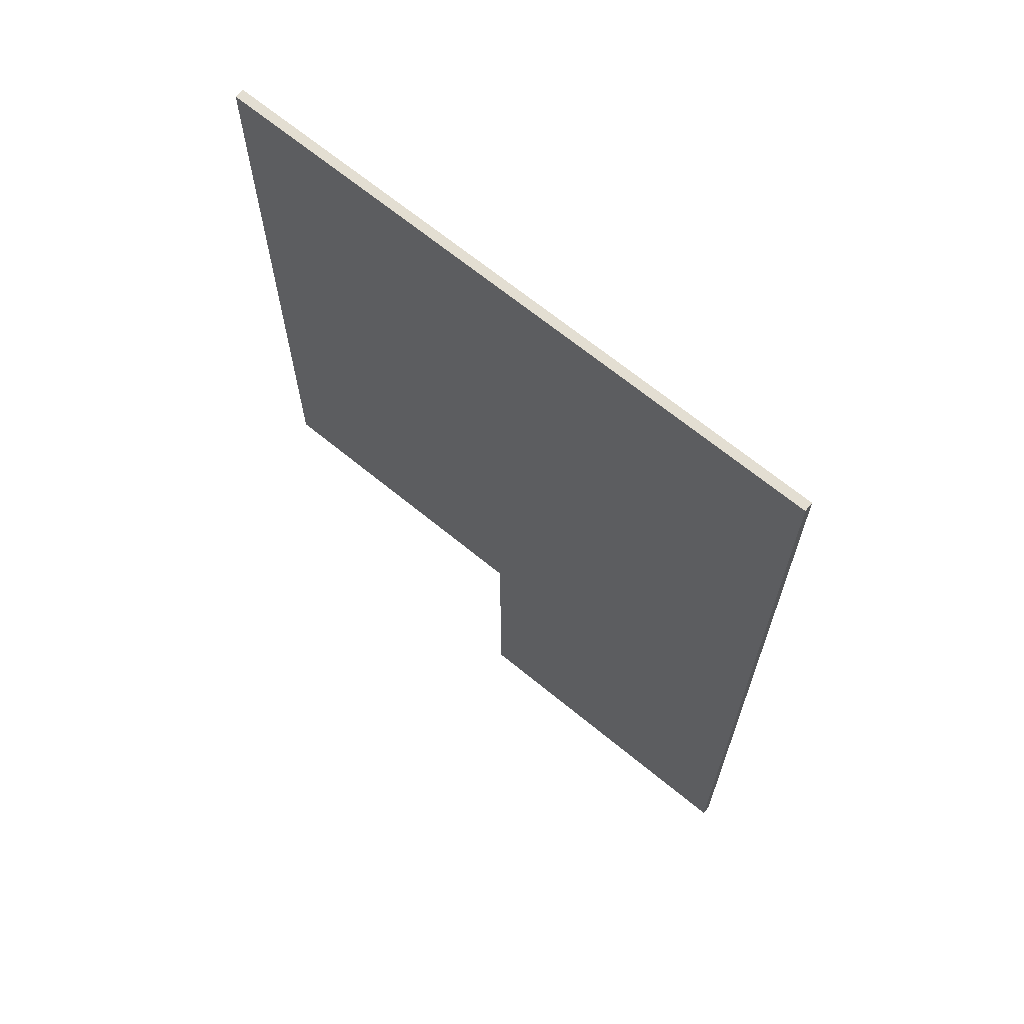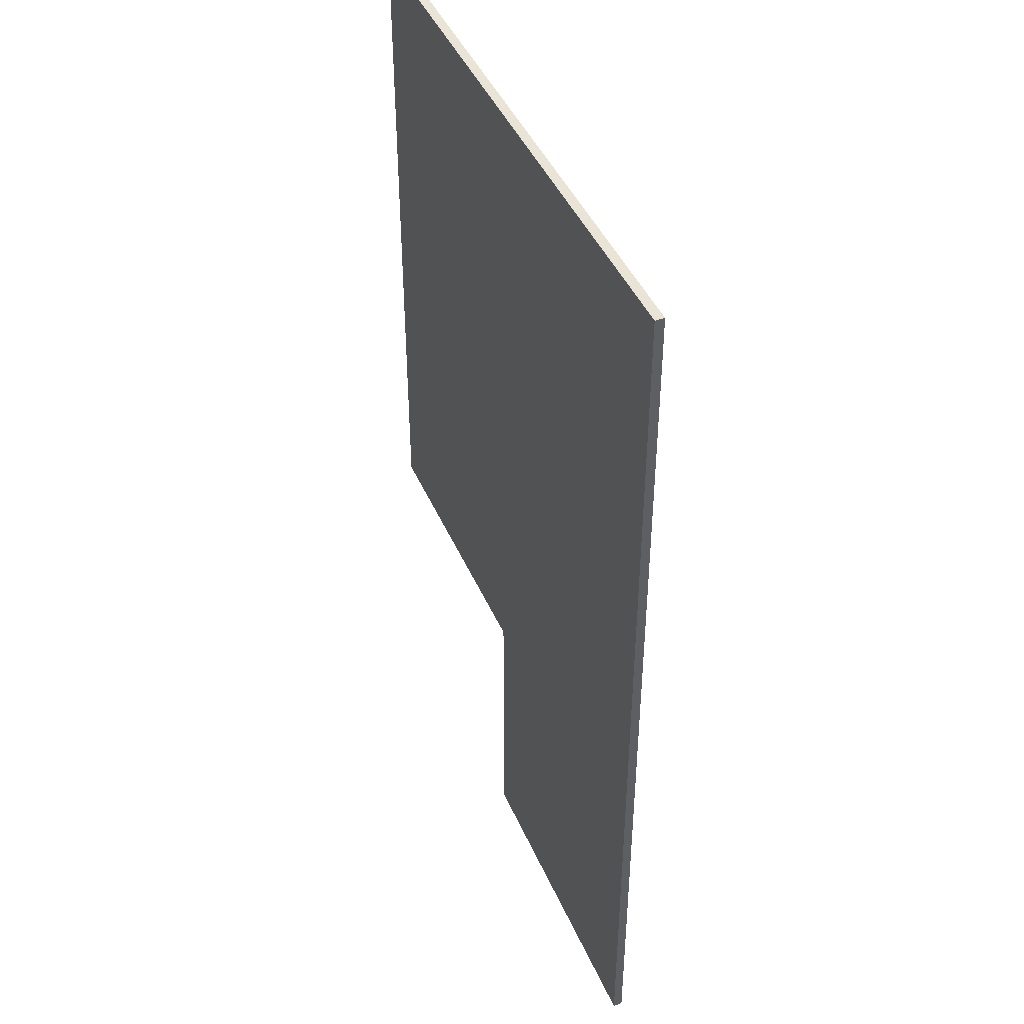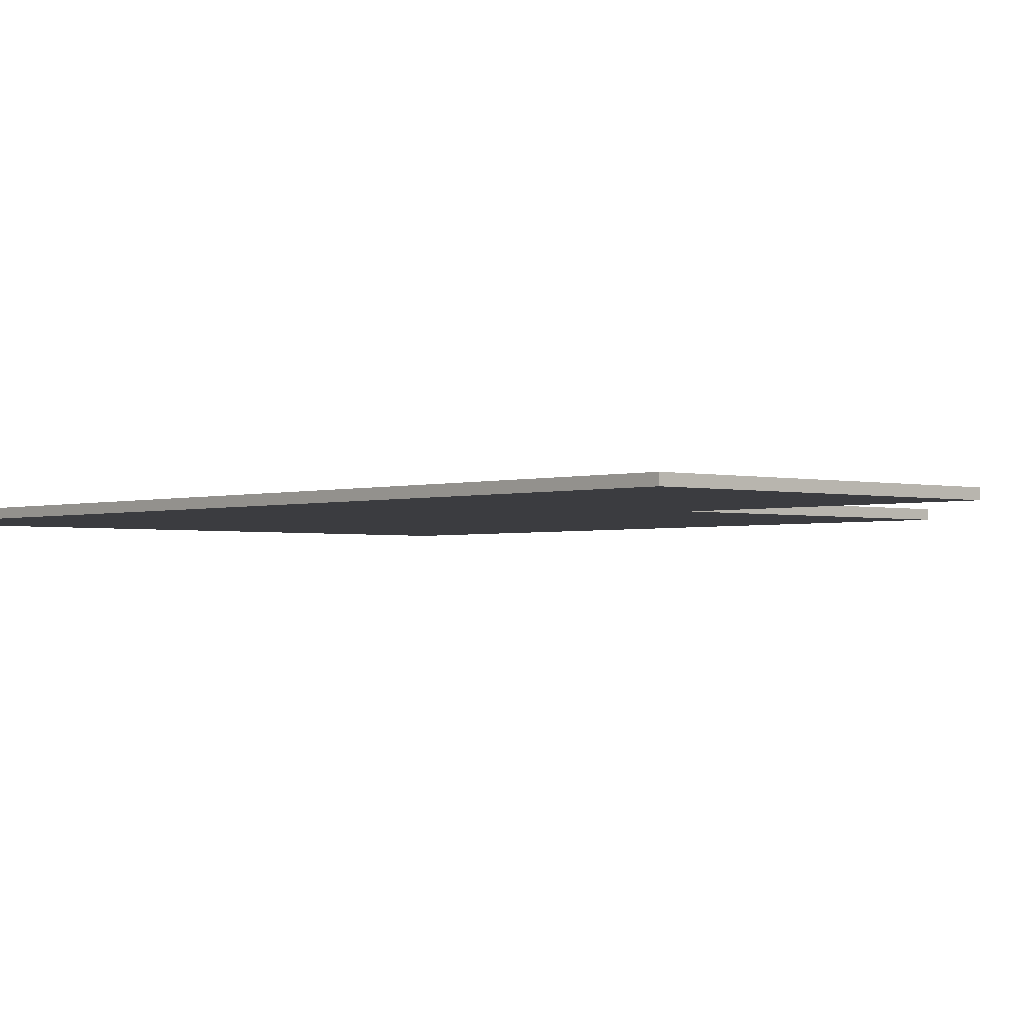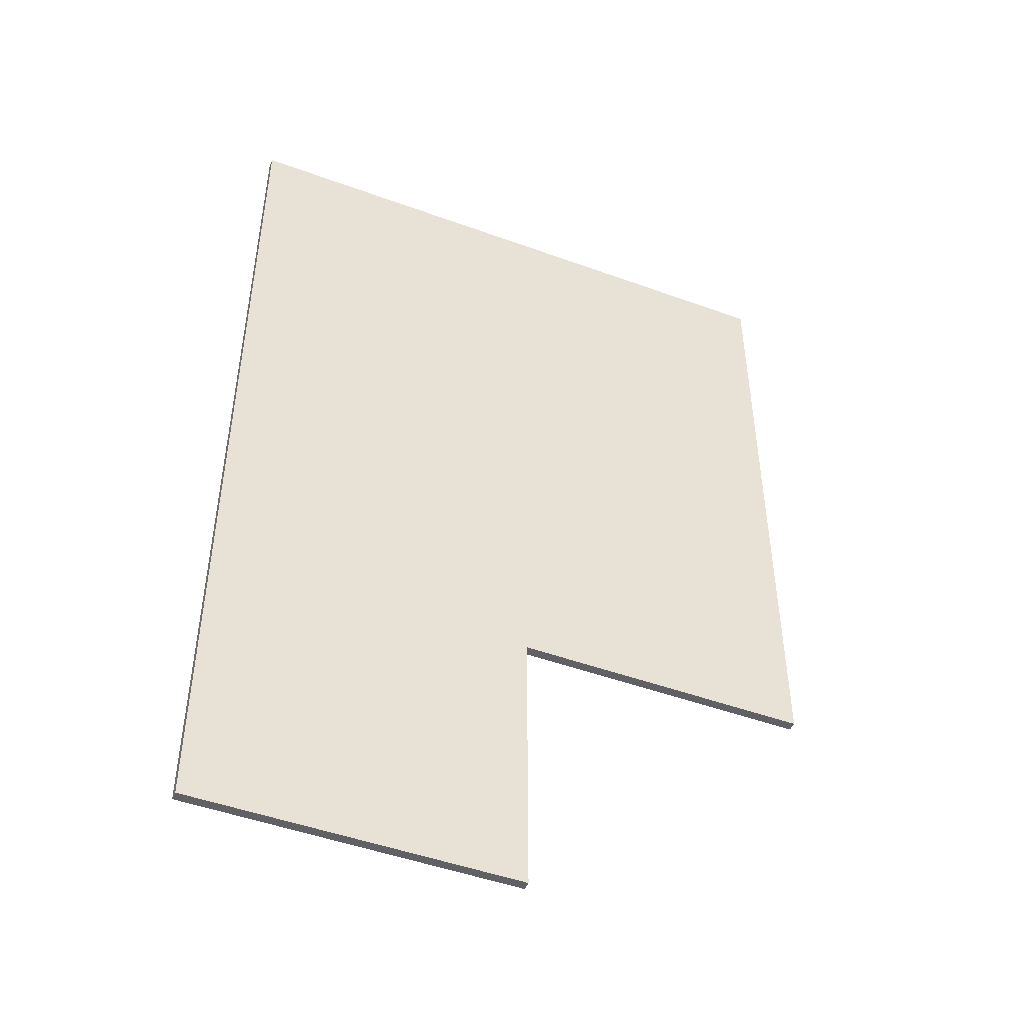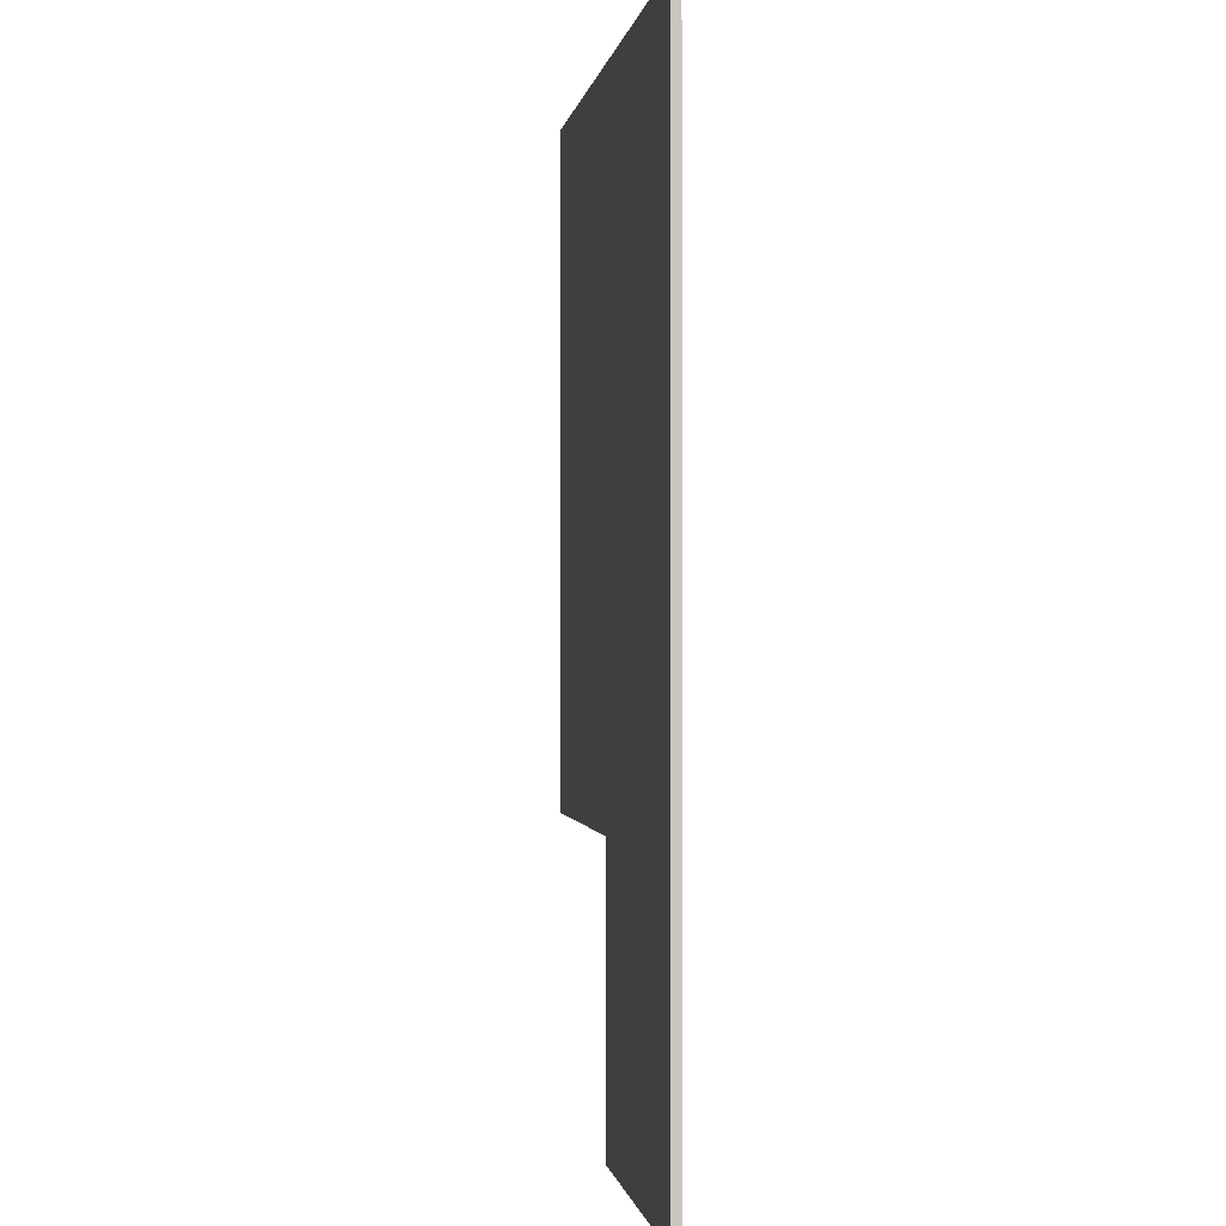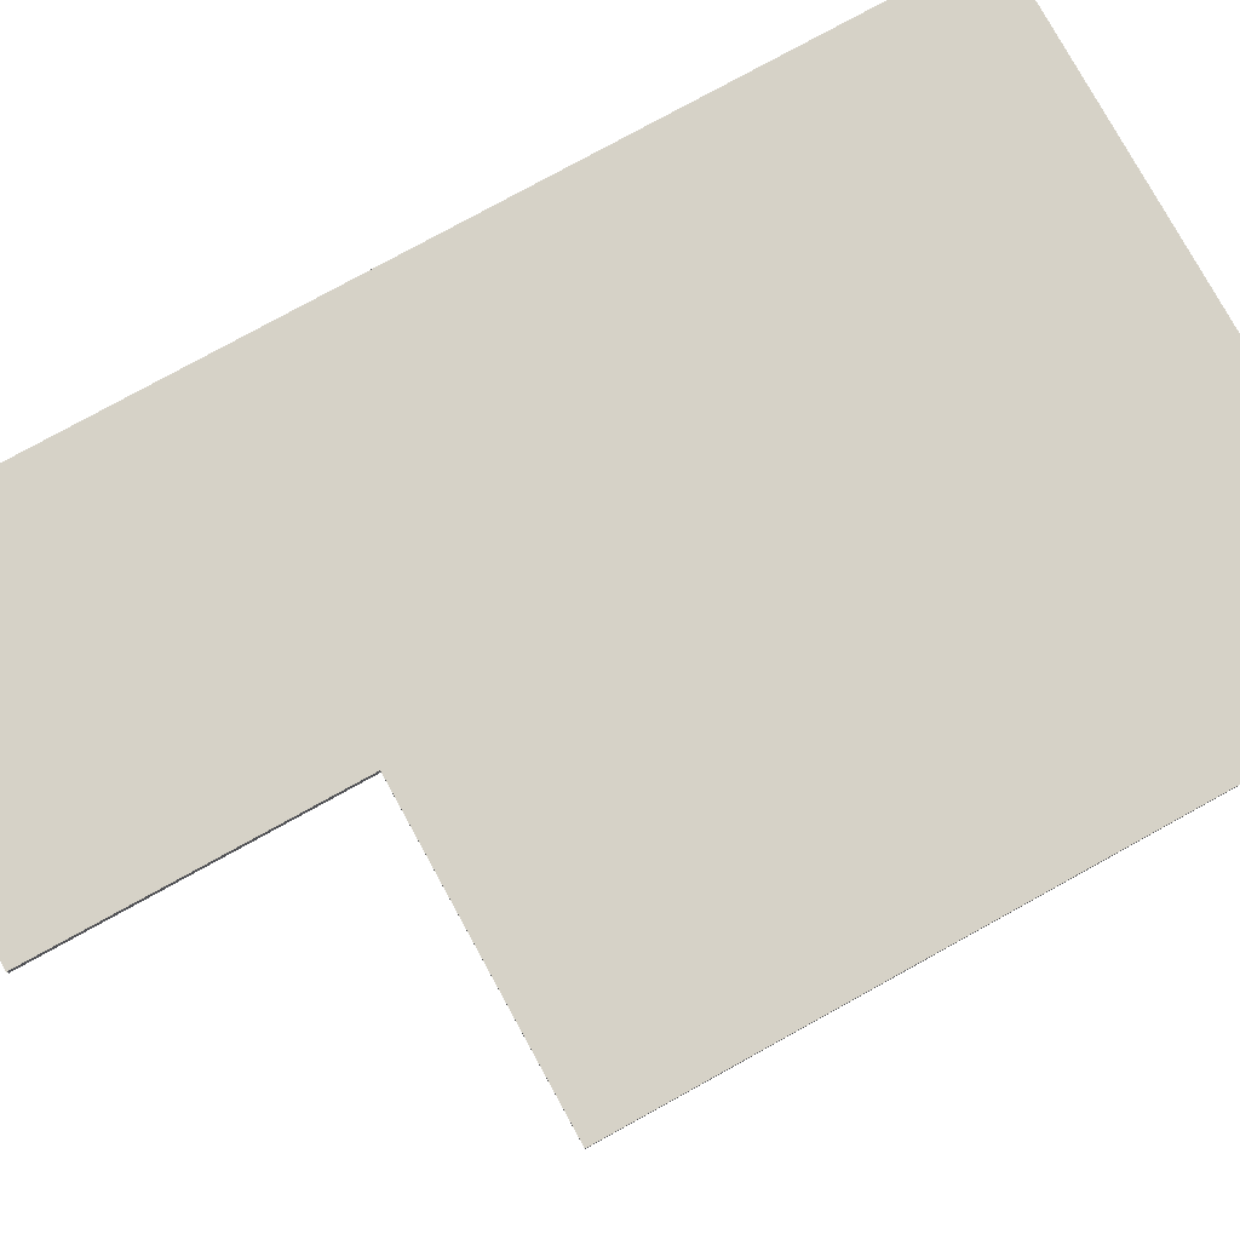
<metadata>
{"format":"obj","ext":"obj","renderer":"f3d","projection":"perspective","resolution":1024,"background":"white","views":[{"elev":67.6,"azim":-140.6,"up":"+Y"},{"elev":43.8,"azim":-112.4,"up":"+Y"},{"elev":-2.1,"azim":-41.7,"up":"+Z"},{"elev":-47.8,"azim":-22.3,"up":"+Y"},{"elev":-0.5,"azim":-98.9,"up":"+Y"},{"elev":78.5,"azim":61.2,"up":"+Z"}]}
</metadata>
<code>
v -5.64 -7.399 2.4
v -5.64 13.74 2.4
v 7.79 13.74 2.4
v -5.64 -7.399 2.6
v -5.64 13.74 2.6
v 7.79 13.74 2.6
v 1.377 -7.399 2.6
v 1.377 -7.399 2.4
v 1.377 -7.399 2.496
v 1.377 -1.11 2.6
v 1.377 -1.11 2.4
v 7.79 -1.11 2.4
v 7.79 -1.11 2.6
v 7.79 -1.11 2.541
v 3.795 -1.11 2.6
v 3.795 -1.11 2.4
f 10 7 9
f 16 14 15
f 8 11 9
f 11 10 9
f 15 10 11
f 16 12 14
f 15 11 16
f 14 13 15
f 2 16 11
f 3 16 2
f 1 9 4
f 1 4 2
f 4 5 2
f 2 5 3
f 5 6 3
f 6 14 3
f 15 6 5
f 10 15 5
f 14 12 3
f 9 7 4
f 8 1 11
f 1 2 11
f 3 12 16
f 1 8 9
f 6 13 14
f 15 13 6
f 5 4 10
f 4 7 10

</code>
